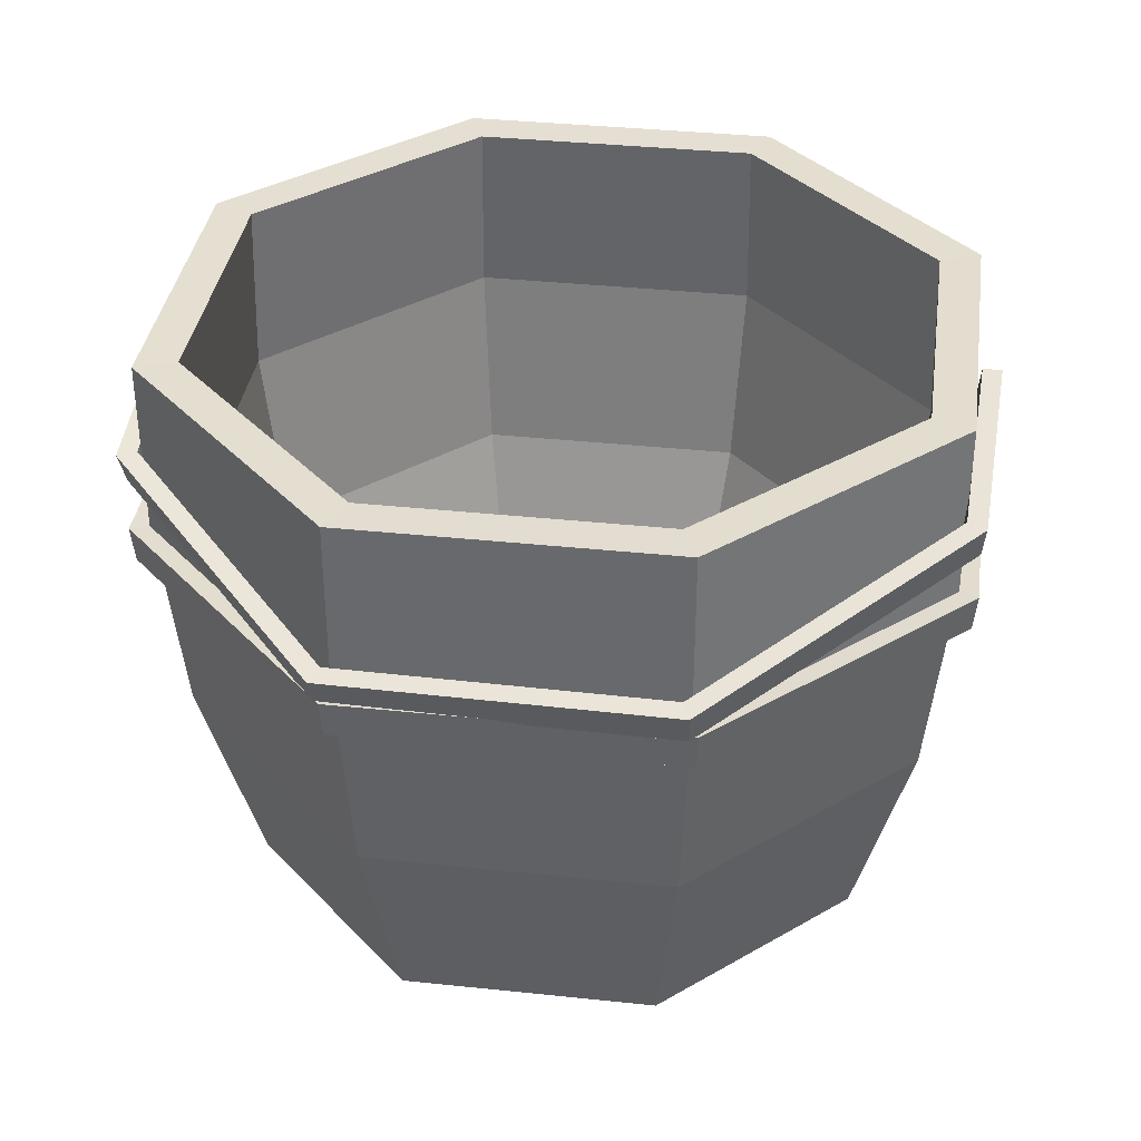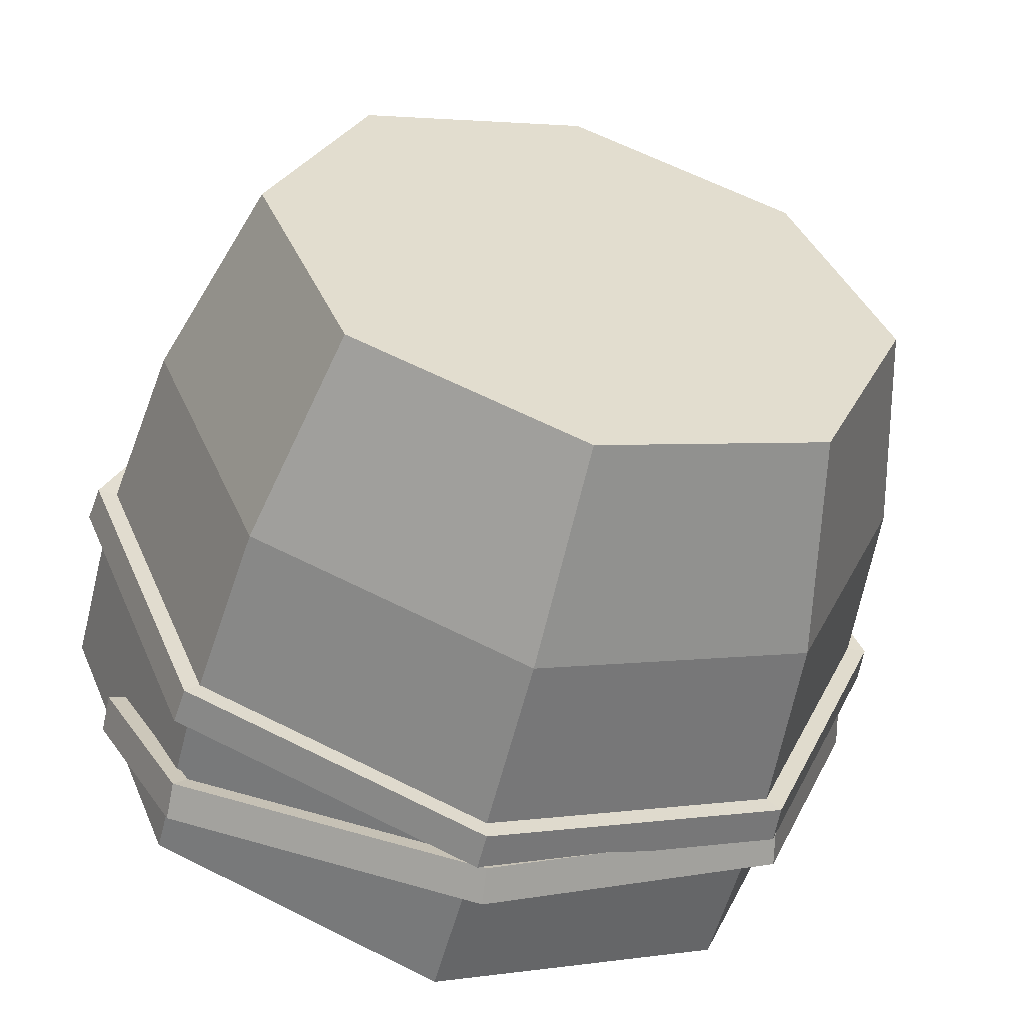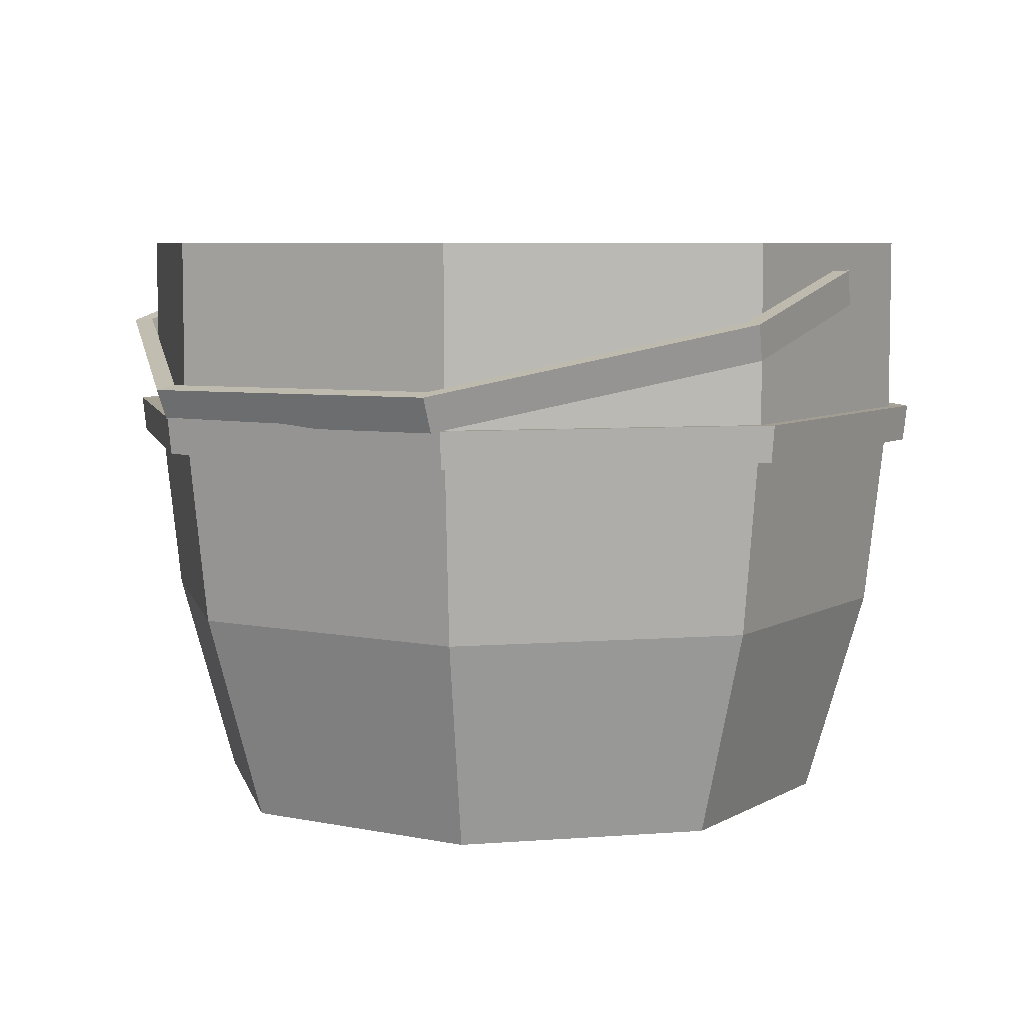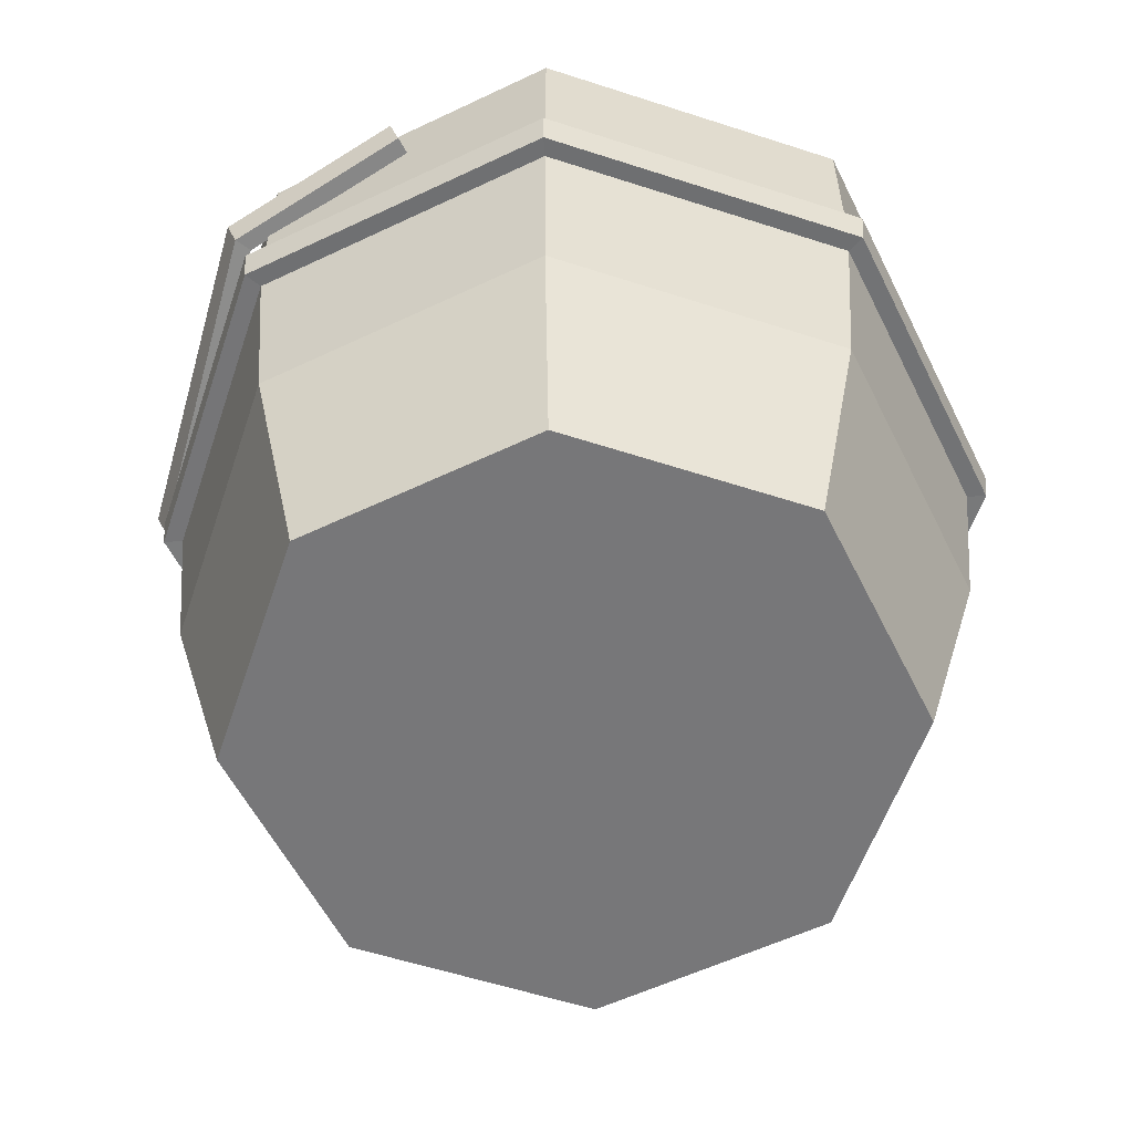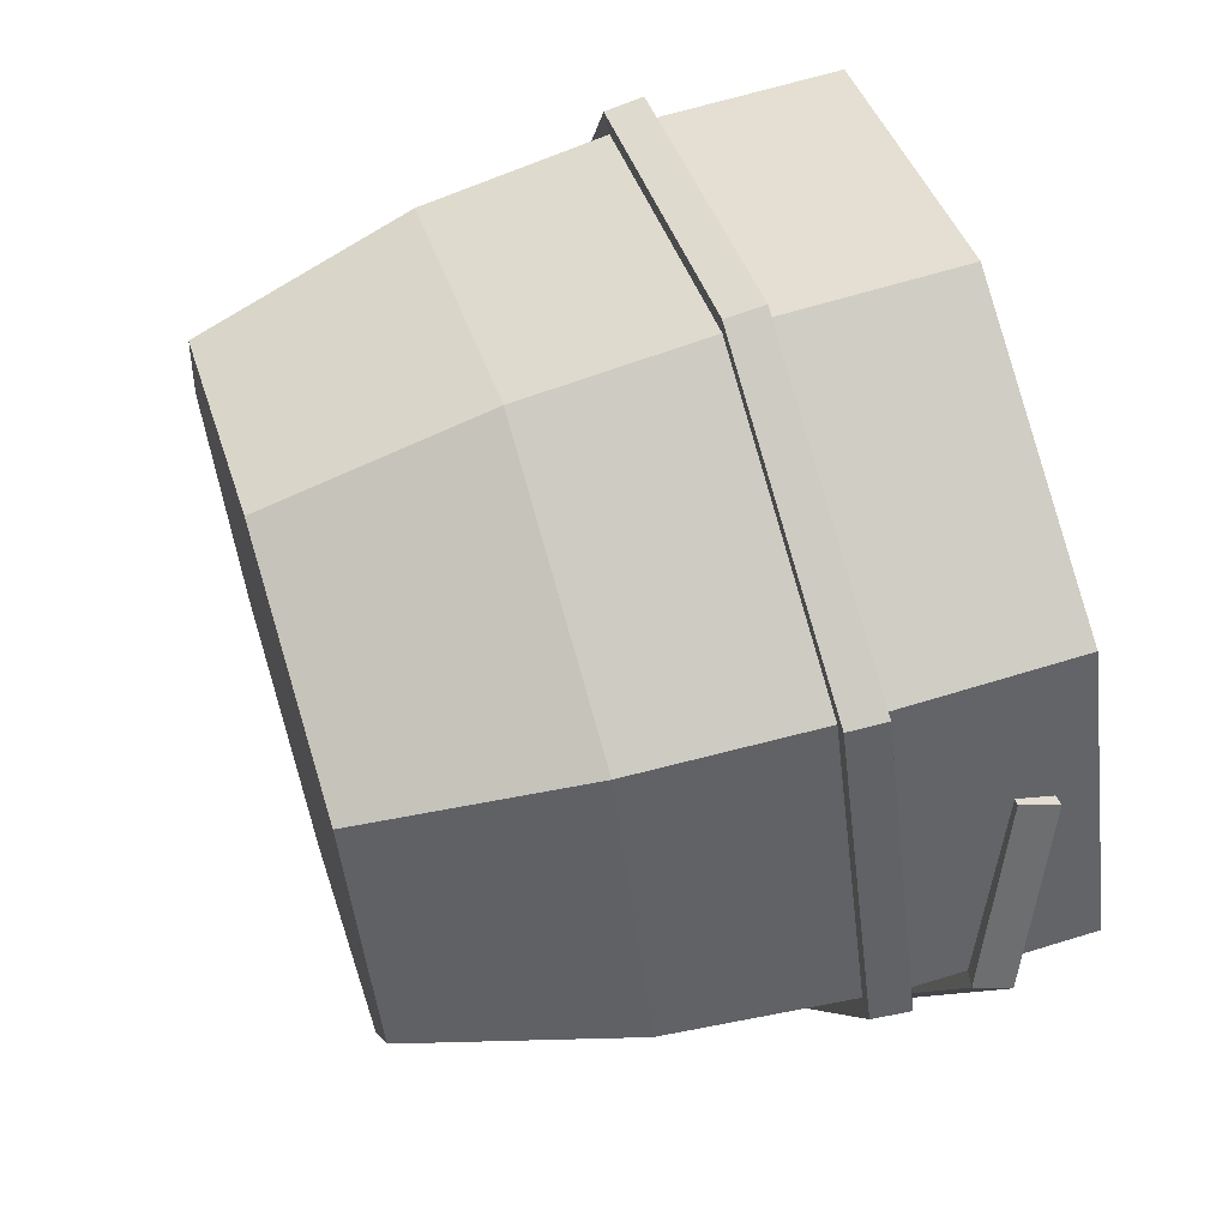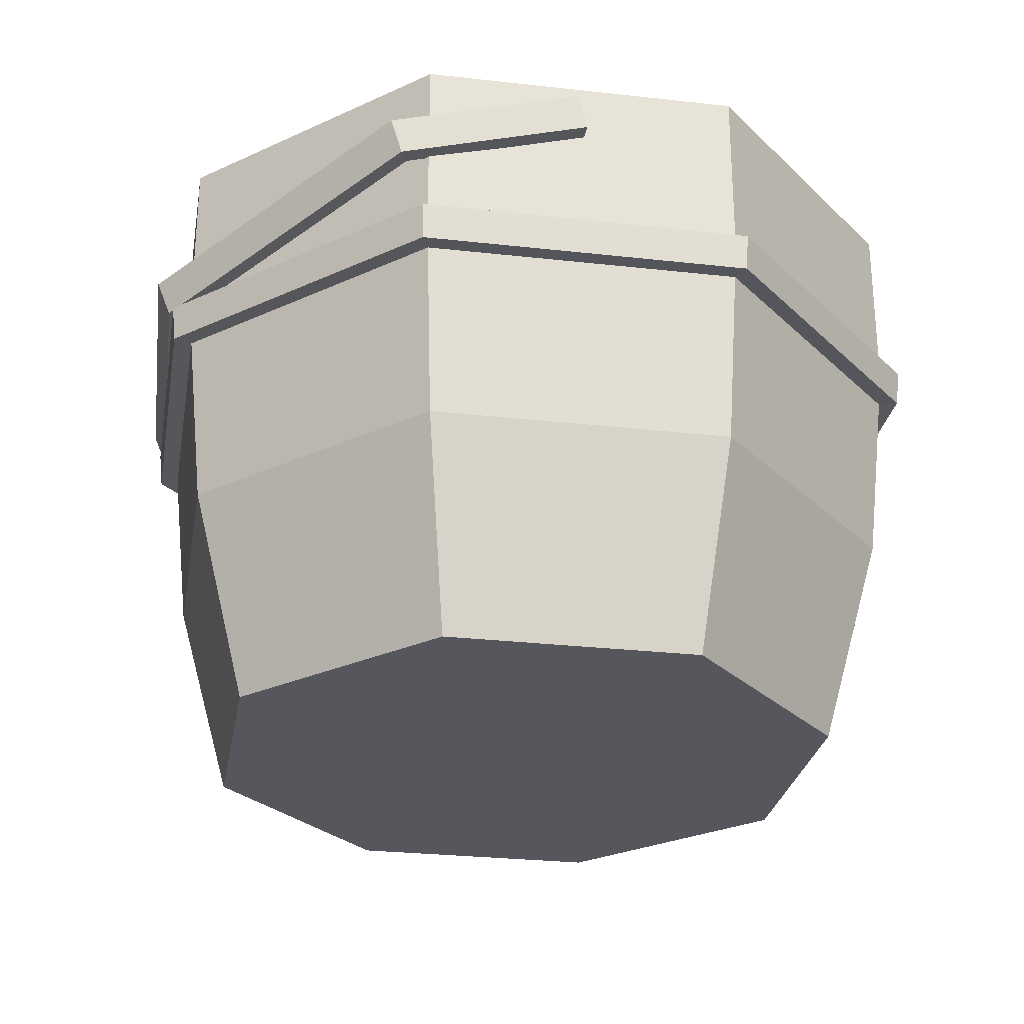
<metadata>
{"format":"obj","ext":"obj","renderer":"f3d","projection":"perspective","resolution":1024,"background":"white","views":[{"elev":36.1,"azim":165.4,"up":"+Y"},{"elev":-55.9,"azim":-14.5,"up":"+Z"},{"elev":6.5,"azim":-170.6,"up":"+Y"},{"elev":-57.2,"azim":-86.2,"up":"+Y"},{"elev":62.7,"azim":72.5,"up":"+Z"},{"elev":-27.6,"azim":-122.3,"up":"+Y"}]}
</metadata>
<code>
o Circle
v 0 0 -0.2
v -0.1414 0 -0.1414
v -0.2 0 0
v -0.1414 0 0.1414
v 0 0 0.2
v 0.1414 0 0.1414
v 0.2 0 -0
v 0.1414 0 -0.1414
v 0 0.02637 -0.1784
v -0.1262 0.02637 -0.1262
v -0.1784 0.02637 0
v -0.1262 0.02637 0.1262
v 0 0.02637 0.1784
v 0.1262 0.02637 0.1262
v 0.1784 0.02637 -0
v 0.1262 0.02637 -0.1262
v -0 0.2566 -0.2508
v -0.1774 0.2566 -0.1774
v -0.2508 0.2566 0
v -0.1774 0.2566 0.1774
v 0 0.2566 0.2508
v 0.1774 0.2566 0.1774
v 0.2508 0.2566 -0
v 0.1774 0.2566 -0.1774
v -0 0.2583 -0.2284
v -0.1615 0.2583 -0.1615
v -0.2284 0.2583 0
v -0.1615 0.2583 0.1615
v 0 0.2583 0.2284
v 0.1615 0.2583 0.1615
v 0.2284 0.2583 -0
v 0.1615 0.2583 -0.1615
v -0 0.3638 -0.2508
v -0.1774 0.3638 -0.1774
v -0.2508 0.3638 0
v -0.1774 0.3638 0.1774
v 0 0.3638 0.2508
v 0.1774 0.3638 0.1774
v 0.2508 0.3638 -0
v 0.1774 0.3638 -0.1774
v -0 0.3633 -0.2249
v -0.159 0.3633 -0.159
v -0.2249 0.3633 0
v -0.159 0.3633 0.159
v 0 0.3633 0.2249
v 0.159 0.3633 0.159
v 0.2249 0.3633 -0
v 0.159 0.3633 -0.159
v -0.2136 0.1433 0
v -0.151 0.1433 0.151
v 0 0.1433 0.2136
v 0.151 0.1433 0.151
v 0.2136 0.1433 -0
v 0.151 0.1433 -0.151
v -0 0.1433 -0.2136
v -0.151 0.1433 -0.151
v -0.1674 0.1284 0.1674
v 0 0.1284 0.2368
v 0.1674 0.1284 0.1674
v 0.2368 0.1284 -0
v 0.1674 0.1284 -0.1674
v -0 0.1284 -0.2368
v -0.1674 0.1284 -0.1674
v -0.2368 0.1284 0
v 0 0.2353 0.2485
v 0.1757 0.2353 0.1757
v 0.2485 0.2353 -0
v 0.1757 0.2353 -0.1757
v -0 0.2353 -0.2485
v -0.1757 0.2353 -0.1757
v -0.2485 0.2353 0
v -0.1757 0.2353 0.1757
v -0.1859 0.2571 -0.1859
v -0 0.2571 -0.2629
v -0.2629 0.2571 0
v -0.1859 0.2571 0.1859
v 0 0.2571 0.2629
v 0.1859 0.2571 0.1859
v 0.2629 0.2571 -0
v 0.1859 0.2571 -0.1859
v 0 0.2348 0.2605
v 0.1842 0.2348 0.1842
v 0.2605 0.2348 -0
v 0.1842 0.2348 -0.1842
v -0 0.2348 -0.2605
v -0.1842 0.2348 -0.1842
v -0.2605 0.2348 0
v -0.1842 0.2348 0.1842
f 49 27 28 50
f 50 28 29 51
f 51 29 30 52
f 52 30 31 53
f 53 31 32 54
f 54 32 25 55
f 55 25 26 56
f 56 26 27 49
f 20 21 37 36
f 28 44 45 29
f 21 22 38 37
f 29 45 46 30
f 22 23 39 38
f 30 46 47 31
f 23 24 40 39
f 31 47 48 32
f 24 17 33 40
f 17 18 34 33
f 32 48 41 25
f 25 41 42 26
f 18 19 35 34
f 26 42 43 27
f 19 20 36 35
f 27 43 44 28
f 38 39 47 46
f 39 40 48 47
f 40 33 41 48
f 33 34 42 41
f 34 35 43 42
f 35 36 44 43
f 36 37 45 44
f 37 38 46 45
f 10 11 12 13 14 15 16 9
f 2 1 8 7 6 5 4 3
f 10 56 49 11
f 9 55 56 10
f 16 54 55 9
f 15 53 54 16
f 14 52 53 15
f 13 51 52 14
f 12 50 51 13
f 11 49 50 12
f 3 4 57 64
f 2 3 64 63
f 1 2 63 62
f 8 1 62 61
f 7 8 61 60
f 6 7 60 59
f 5 6 59 58
f 4 5 58 57
f 64 57 72 71
f 63 64 71 70
f 62 63 70 69
f 61 62 69 68
f 60 61 68 67
f 59 60 67 66
f 58 59 66 65
f 57 58 65 72
f 72 65 81 88
f 18 17 74 73
f 17 24 80 74
f 65 66 82 81
f 24 23 79 80
f 66 67 83 82
f 67 68 84 83
f 23 22 78 79
f 88 81 77 76
f 81 82 78 77
f 82 83 79 78
f 83 84 80 79
f 84 85 74 80
f 85 86 73 74
f 86 87 75 73
f 87 88 76 75
f 71 72 88 87
f 19 18 73 75
f 20 19 75 76
f 70 71 87 86
f 21 20 76 77
f 69 70 86 85
f 68 69 85 84
f 22 21 77 78
o Circle.001
v 0.007799 0.2794 -0.2591
v -0.1692 0.3176 -0.1955
v 0.2533 0.3118 -0.005157
v 0.1828 0.277 -0.1803
v 0.2484 0.2915 -0.000132
v 0.1786 0.257 -0.1736
v 0.005175 0.2594 -0.2517
v -0.1702 0.2973 -0.1887
v -0.1776 0.317 -0.2043
v 0.008028 0.2769 -0.271
v 0.2654 0.3109 -0.004762
v 0.1915 0.2744 -0.1884
v 0.2602 0.2896 0.000505
v 0.187 0.2535 -0.1814
v 0.005278 0.256 -0.2633
v -0.1786 0.2957 -0.1972
v -0.2156 0.3465 -0.09432
v -0.2163 0.326 -0.08831
v -0.2258 0.3472 -0.09904
v -0.2264 0.3256 -0.09273
v 0.2069 0.3407 0.09602
v 0.2023 0.3202 0.1003
v 0.2171 0.3411 0.1005
v 0.2124 0.3196 0.1049
f 90 89 98 97
f 89 92 100 98
f 92 91 99 100
f 110 93 101 112
f 93 94 102 101
f 112 101 99 111
f 101 102 100 99
f 102 103 98 100
f 103 104 97 98
f 105 90 97 107
f 95 96 104 103
f 94 95 103 102
f 96 106 108 104
f 104 108 107 97
f 91 109 111 99
f 92 89 95 94
f 91 92 94 93
f 109 91 93 110
f 112 111 109 110
f 90 105 106 96
f 89 90 96 95
f 108 106 105 107

</code>
